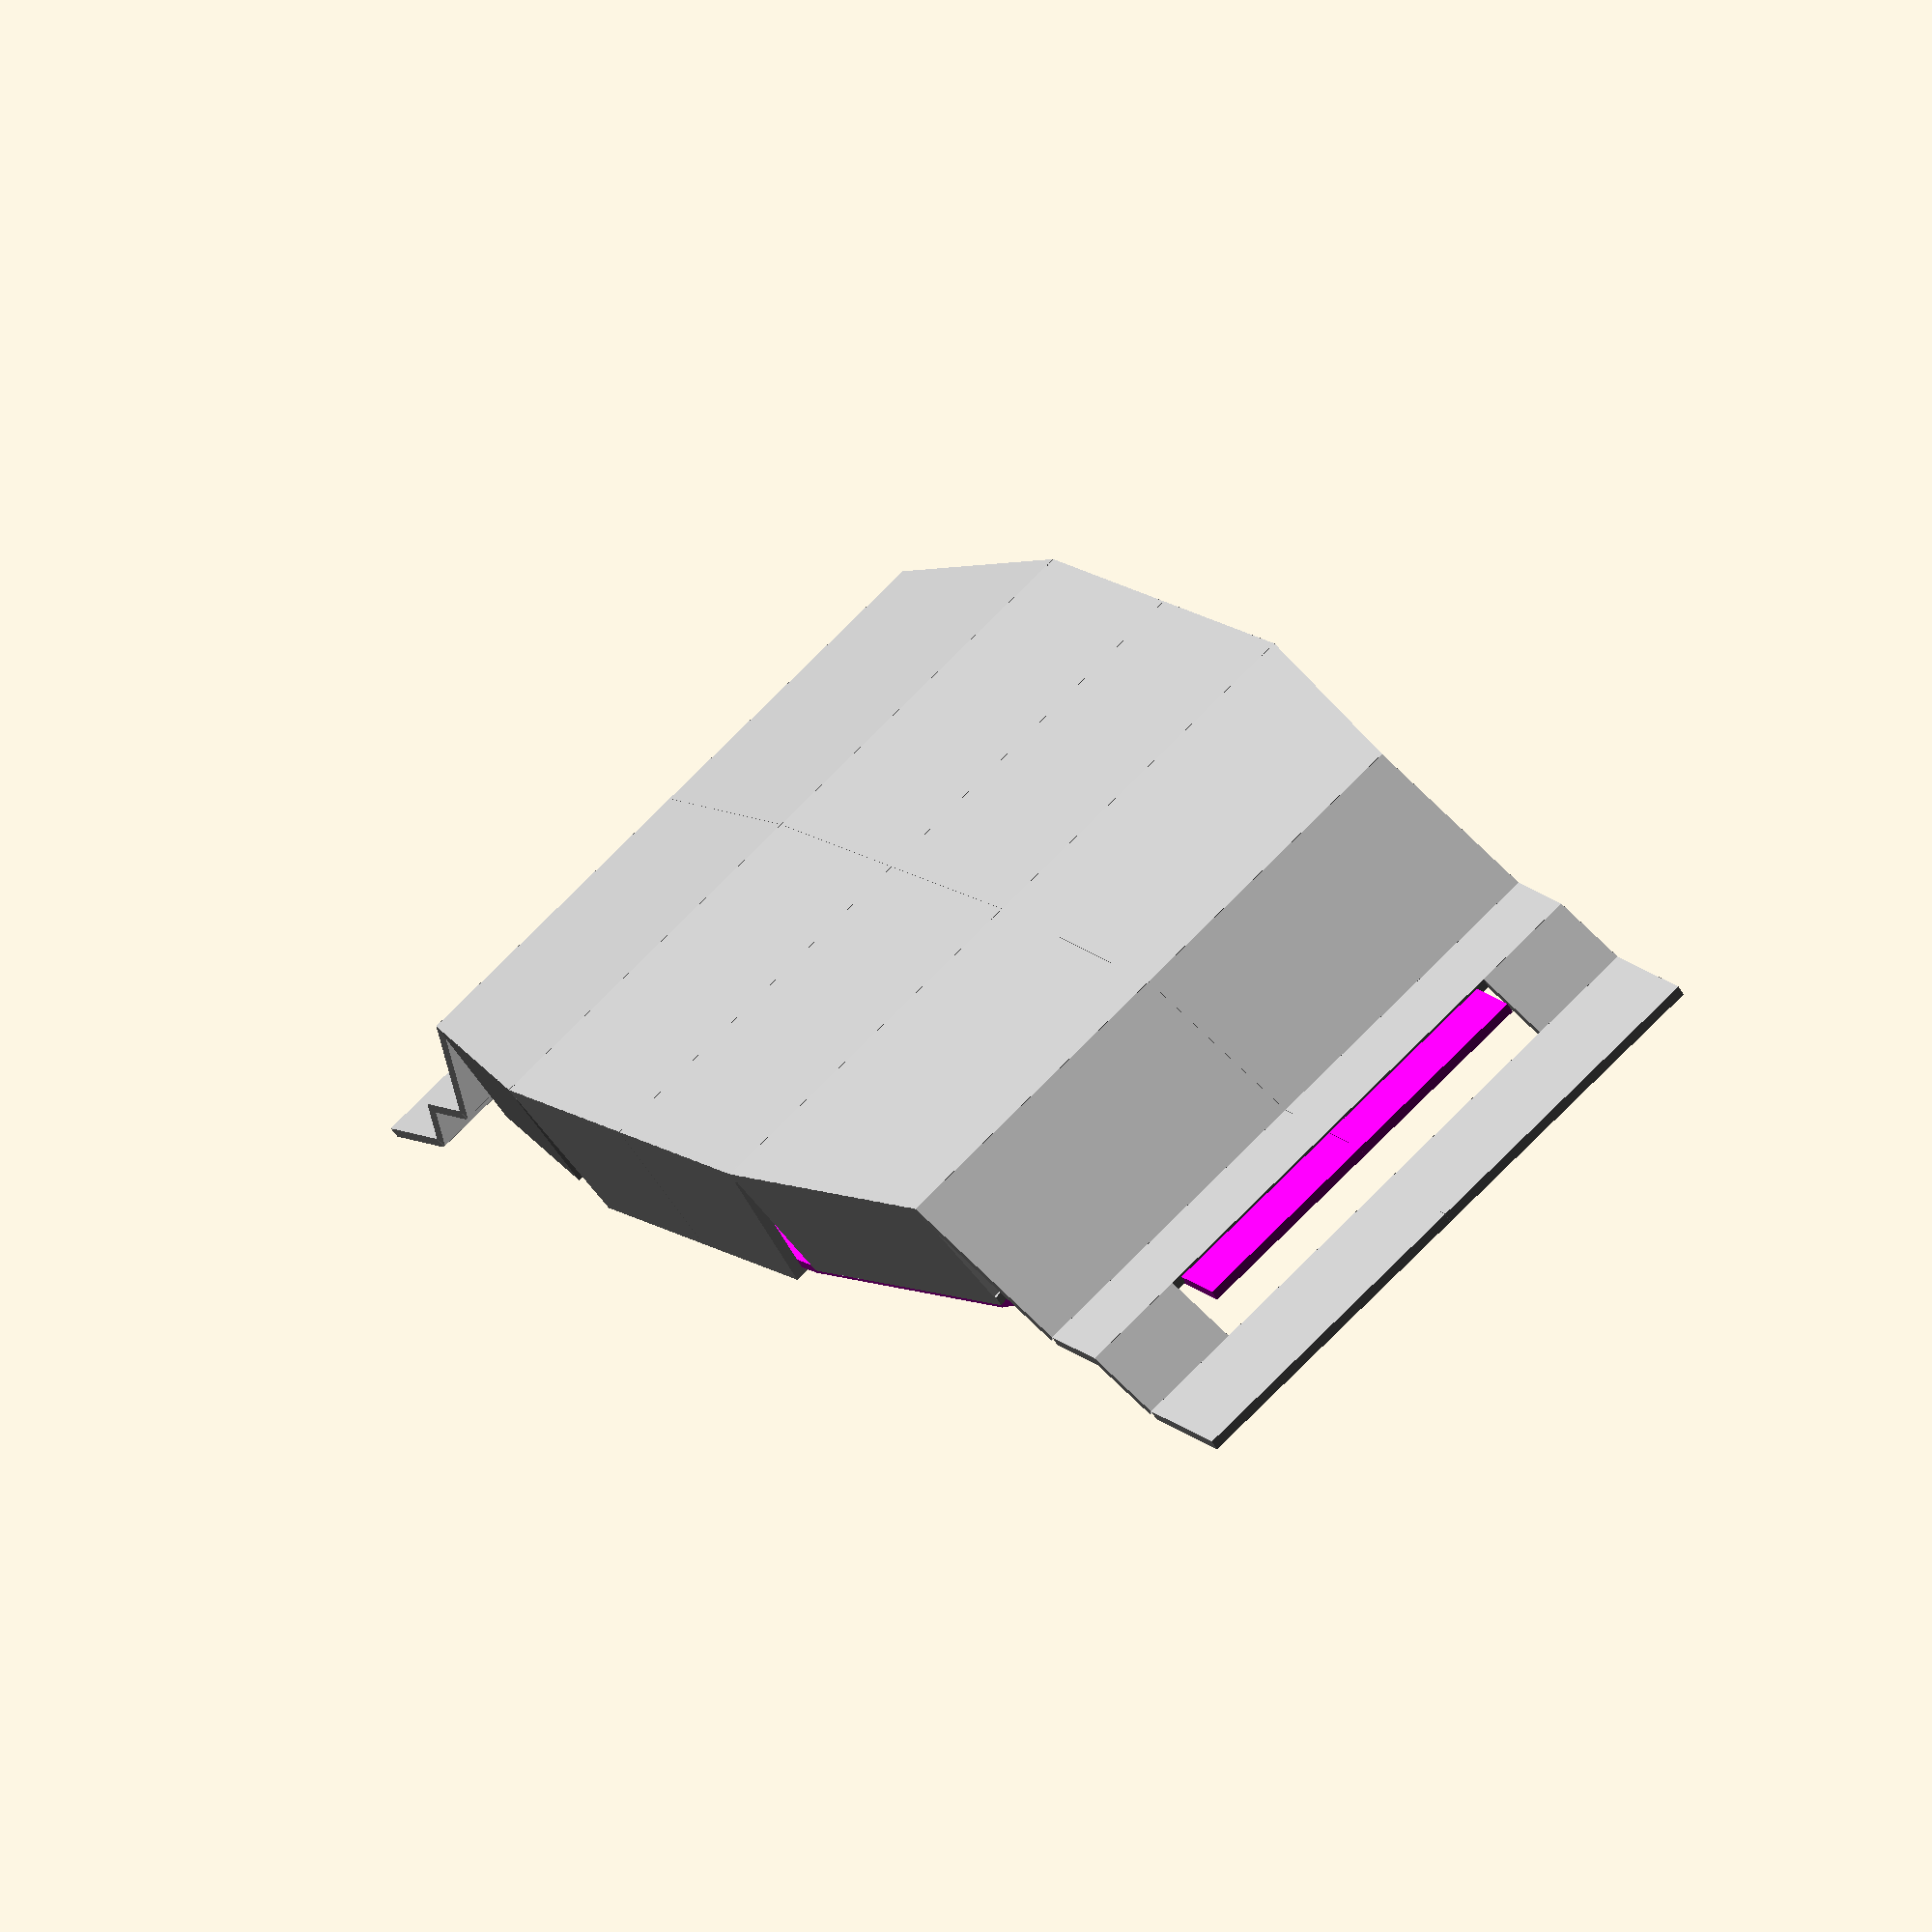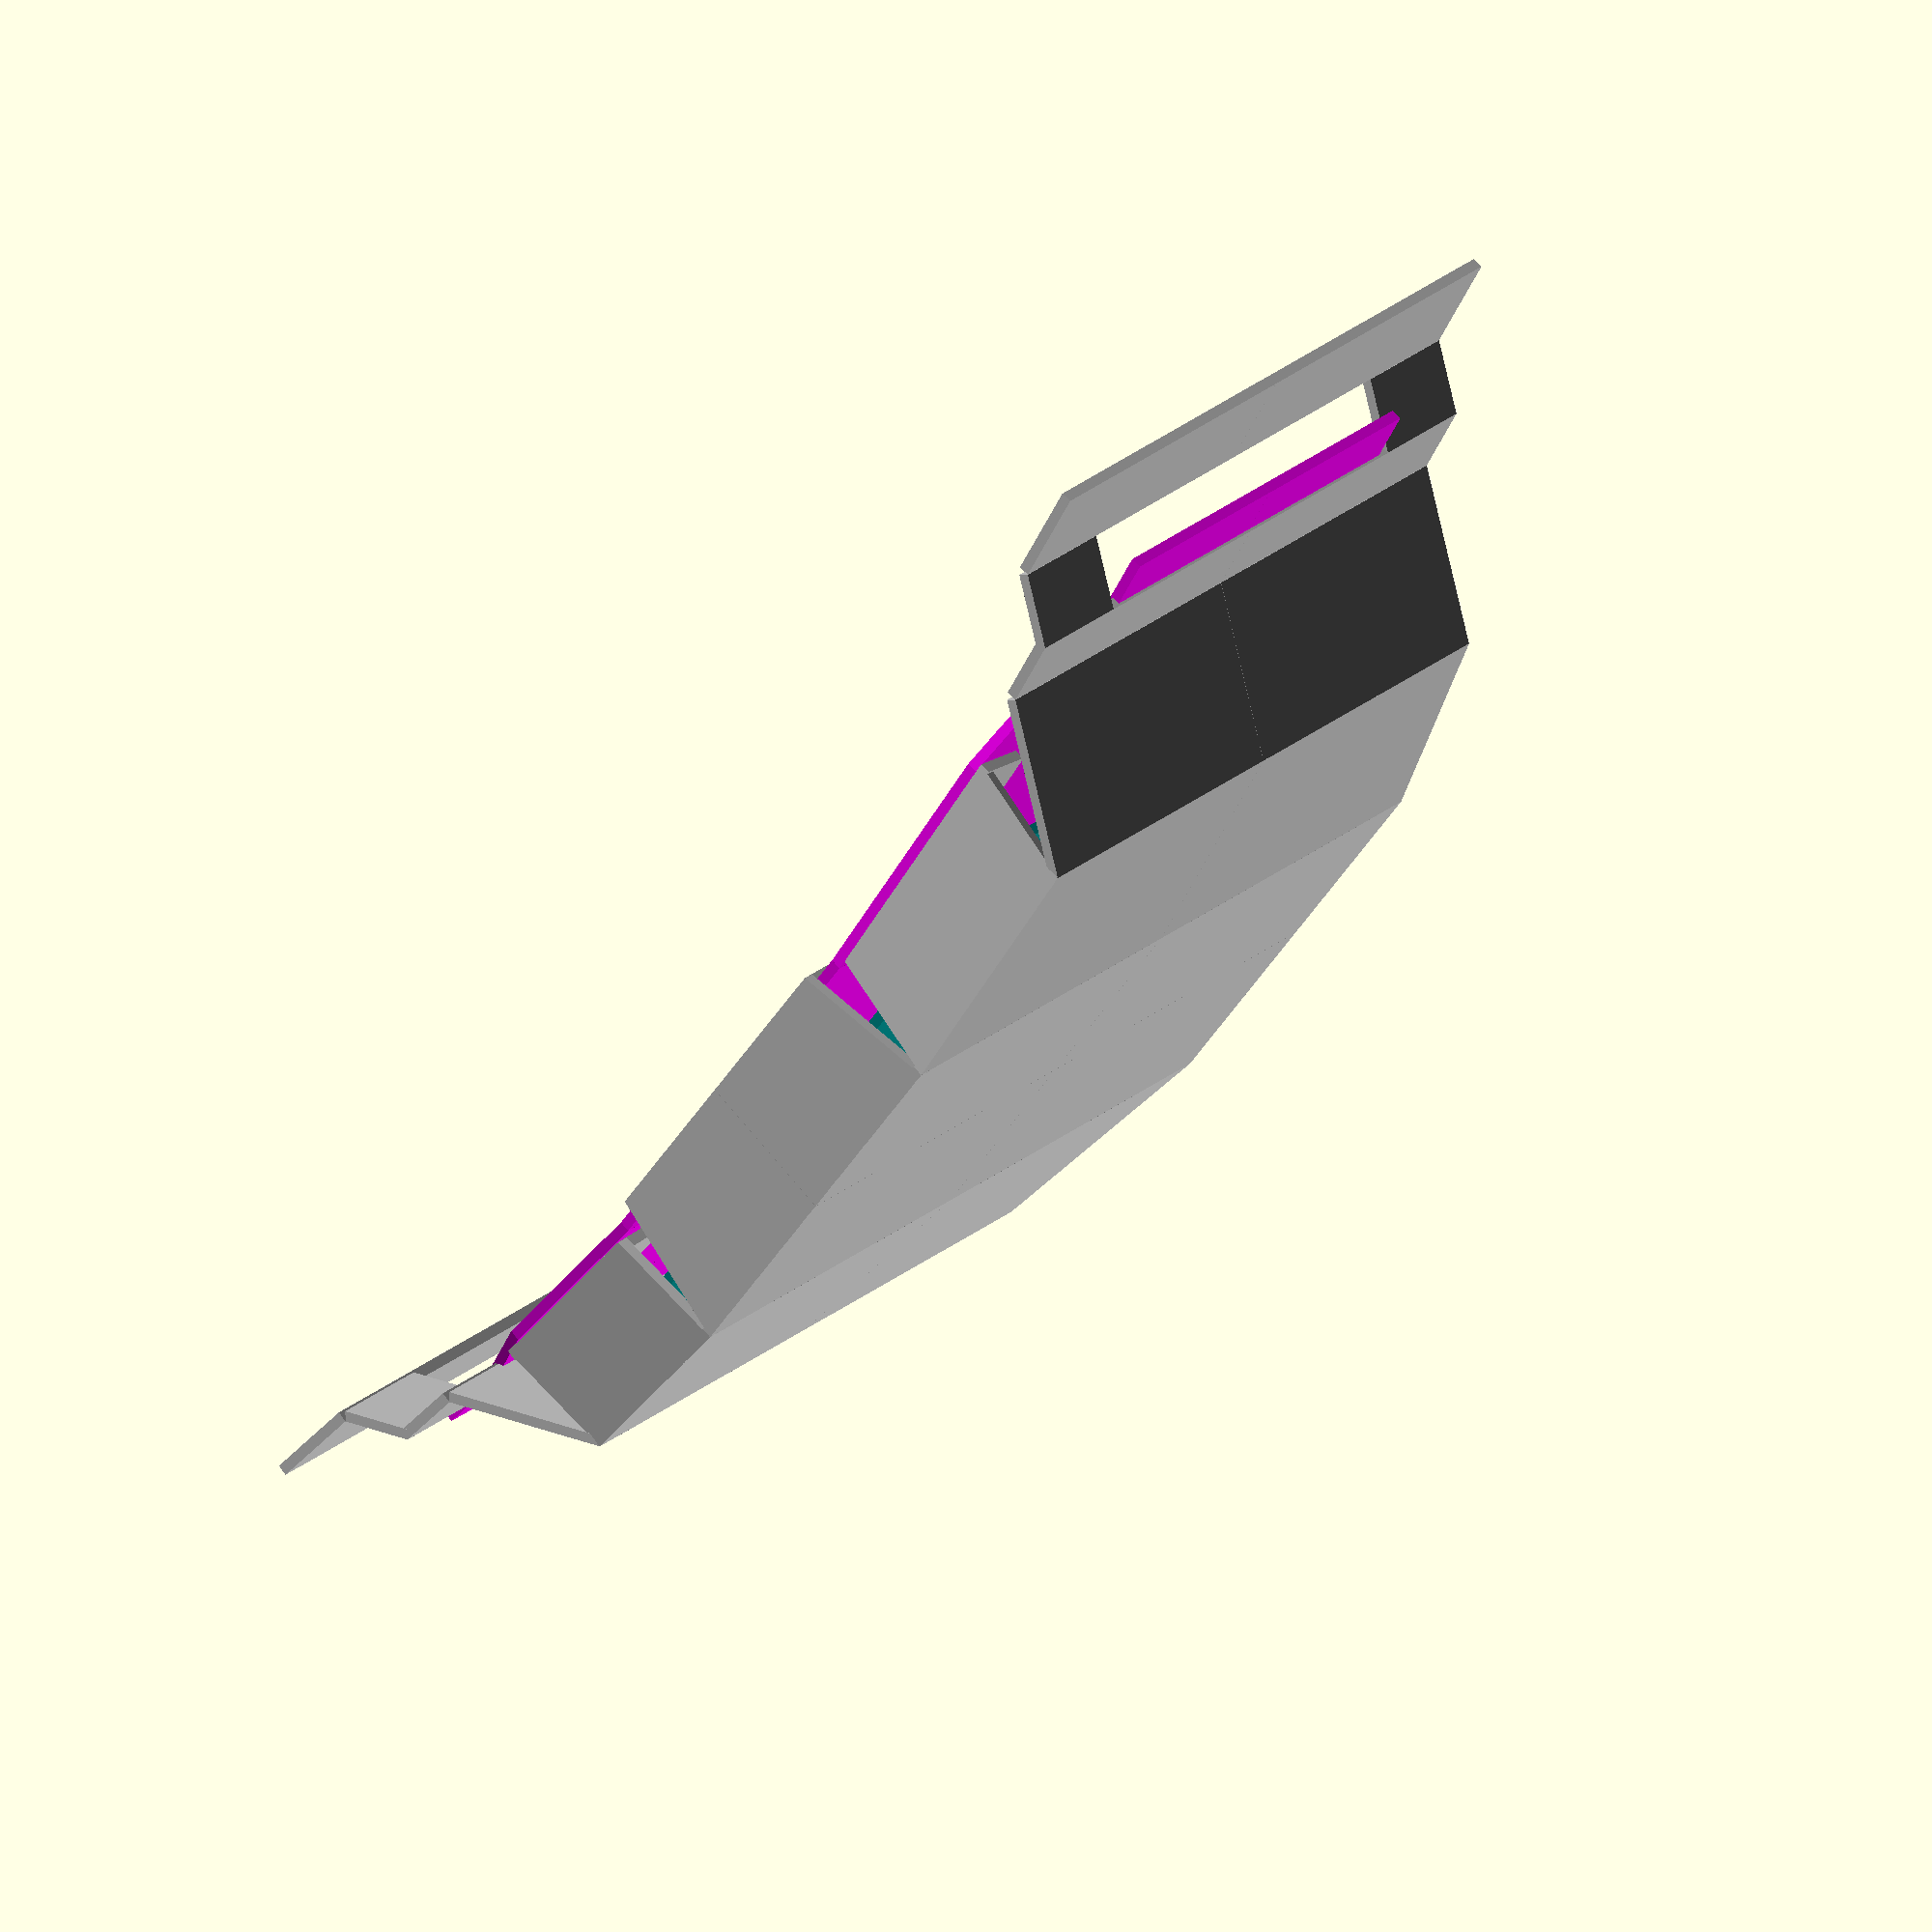
<openscad>
// mode settings

mode = 0; // [0:Flexed, 1:Half flexed, 2:Plane, 3:Animation, 4:Base proj, 5:Cap proj]


anim = ($t<0.5) ? $t*2:(1-$t)*2;
alphaModes = [1,0.5,0,anim,0,0];
alpha = alphaModes[mode];

isBaseProj = mode==4;
isCapProj = mode==5;
isProj = isBaseProj || isCapProj; 

// visible settings 

isBase = true;
isCap = true;
isCred = true; 

xCred=85; 
yCred=54; 
xCredPad=2; 
yCredPad=3;

wMet = 1;
angleSide = 7;

hFlexSide = 12;
hFlexCenter = 14;
coneFlex = 3;
hLimb = 6;

xBase = (xCred+xCredPad*2);

coneSide=5;
xSide = xBase/3.7;
ySideHalf = yCred/2+yCredPad;

xCenterHalf = xBase/2-xSide;
yCenterHalf = yCred/2+yCredPad+coneSide;

xStartHole = 7;          
xBodyHole = 7;
xEndHole = 10;          
yHole = 40;          

module stop_wizard() {}

eps=0.01; // for flex painting

xDown=gipo(hFlexSide, hFlexSide); // 45 deg
dHole = ySideHalf-yHole/2;          
wFlexSide=gipo(coneSide, xSide);

function gipo(x,y) = sqrt(x*x+y*y);  

module trapV(x,y,dx1,dx2) {
    linear_extrude(1) {
    polygon( [
         [0+eps,0+eps],
         [0+eps+dx1,y-eps],
         [x-dx2-eps,y-eps],
         [x-eps,0+eps]]
        );   
    } 
}

module trapG(x,y,dy1,dy2) {
    linear_extrude(1) {
    polygon( [
         [0+eps,0+eps],
         [0+eps,y-eps],
         [x-eps,y-dy1-eps],
         [x-eps,0+dy2+eps]
        ]);   
    } 
}

module quad(x,y) {
 translate([eps,eps,0])   
 cube([x-2*eps,y-2*eps,1]);   
  }


module base() {
    
   // Center Segment 
   quad(xCenterHalf,yCenterHalf);

   translate([0,yCenterHalf,0]) {
      rotate(90*alpha,[1,0,0]) {   
         trapV(xCenterHalf, hFlexCenter,0, coneFlex);
         translate([0,hFlexCenter,0]) {   
           rotate(90*alpha,[1,0,0]) {   
              trapV(xCenterHalf-coneFlex, hLimb,0,0);
           }    
         }
      }    
   }

   // Side Segment
   
   translate([xCenterHalf,0,0]) 
      rotate(-angleSide*alpha,[0,1,0]) {
      trapG(xSide,yCenterHalf, coneSide,0);
      translate([0,yCenterHalf,0])
           rotate(-atan(coneSide/xSide))
             rotate(90*alpha,[1,0,0]) {    
               trapV(wFlexSide, hFlexSide, 
                    coneFlex,-coneFlex);
               translate([coneFlex, hFlexSide,0])  
                 rotate(90*alpha,[1,0,0])     
                   quad(wFlexSide, hLimb);
             }  

 
   translate([xSide,0,0])
    rotate(-45*alpha,[0,1,0]) {     
      trapG(xDown,ySideHalf,0,0);
      translate([xDown,0])  
        rotate(45*alpha,[0,1,0]) {      
          quad(xStartHole,ySideHalf);
          translate([xStartHole,0,0])
            rotate(-45*alpha,[0,1,0]) {
              translate([0,ySideHalf-dHole,0])
                 quad(xBodyHole, dHole);
              translate([xBodyHole,0,0])
                 rotate(45*alpha,[0,1,0])
                    quad(xEndHole, ySideHalf);
            }  
     }      
   } 

}   
} 

module cap() {
    
   yCenterCapHalf = yCenterHalf-wMet; 
   // Center Segment 
   quad(xCenterHalf,yCenterCapHalf);
 
   // Side Segment
   translate([xCenterHalf,0,0])  
      rotate(-angleSide*alpha,[0,1,0]) { 
         trapG(xSide,yCenterCapHalf, coneSide,0);
         translate([xSide,0,0]) { 
           trapG(hFlexSide+xStartHole/2,
              yCenterCapHalf-coneSide,
             (yCenterCapHalf-coneSide) - (yHole/2-wMet),0);
           translate([hFlexSide+xStartHole/2,0,0])  
              quad(xStartHole,yHole/2-wMet);
         }    
      }    
   
}

module base2() {
 base();
 mirror([1,0,0]) base();
}

module base4() {
 base2();
 mirror([0,1,0]) base2();    
}

module cap2() {
 cap();
 mirror([1,0,0]) cap();
}

module cap4() {
 cap2();
 mirror([0,1,0]) cap2();    
}

if (isBase && !isProj) {
    color([0.7,0.7,0.7])
    base4();
}

if (isCred && !isProj) {
    color([0,0.5,0.5])
    translate([-xCred/2,-yCred/2, hFlexSide/3*2])
    trapV(xCred, yCred,0,0);
}    

if (isCap && !isProj) {
    color([0.85,0,0.85])
    translate([0,0, hFlexSide+wMet/3])
    cap4();
}

if (isBaseProj) {
  projection()  
    base4();
}

if (isCapProj) {
  projection()  
    cap4();
}

function getLen() = 
  4* (
  ySideHalf+
  xStartHole + xBodyHole + xEndHole +
  xDown + 
  hFlexSide*2+hLimb*2 + wFlexSide + 
  xCenterHalf + hFlexCenter + hLimb +
  yHole+xBodyHole
  );

echo(getLen());


</openscad>
<views>
elev=57.5 azim=124.8 roll=212.3 proj=o view=wireframe
elev=284.3 azim=233.0 roll=140.0 proj=o view=solid
</views>
